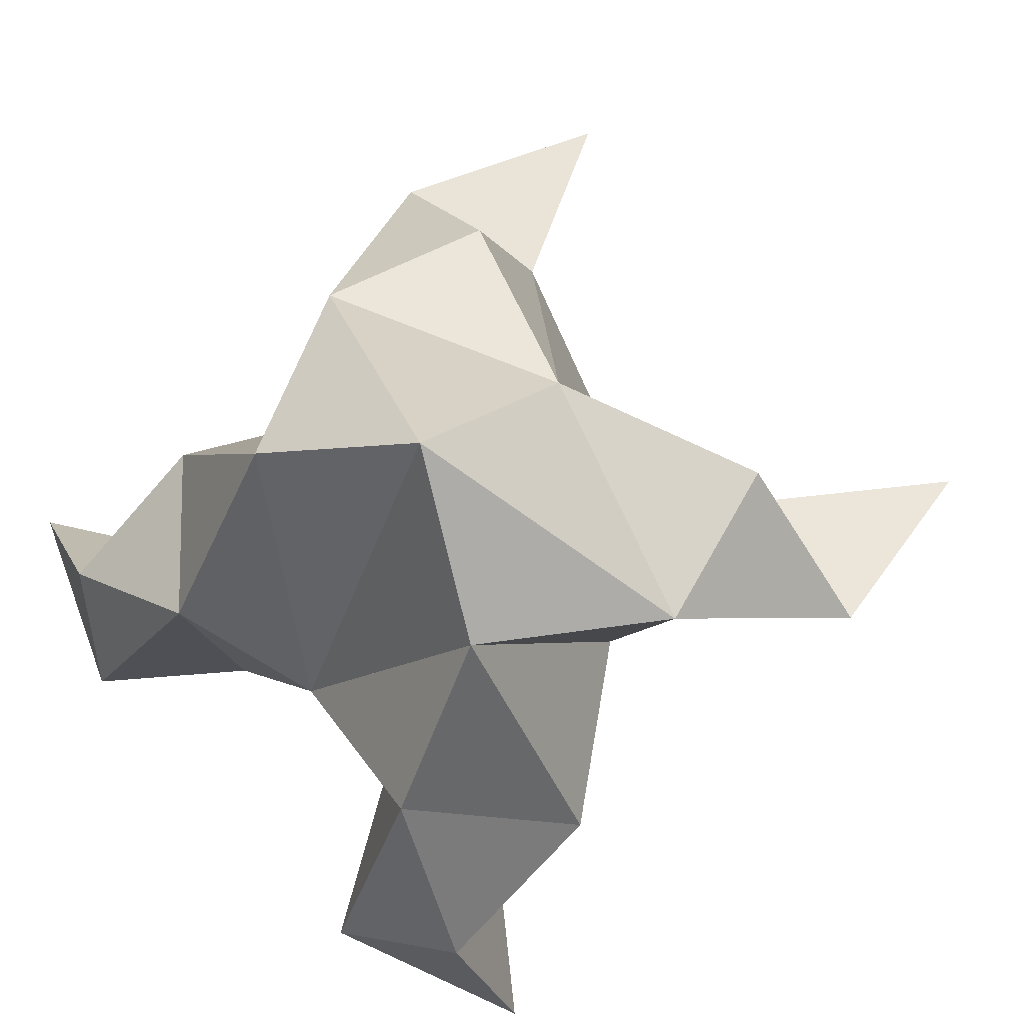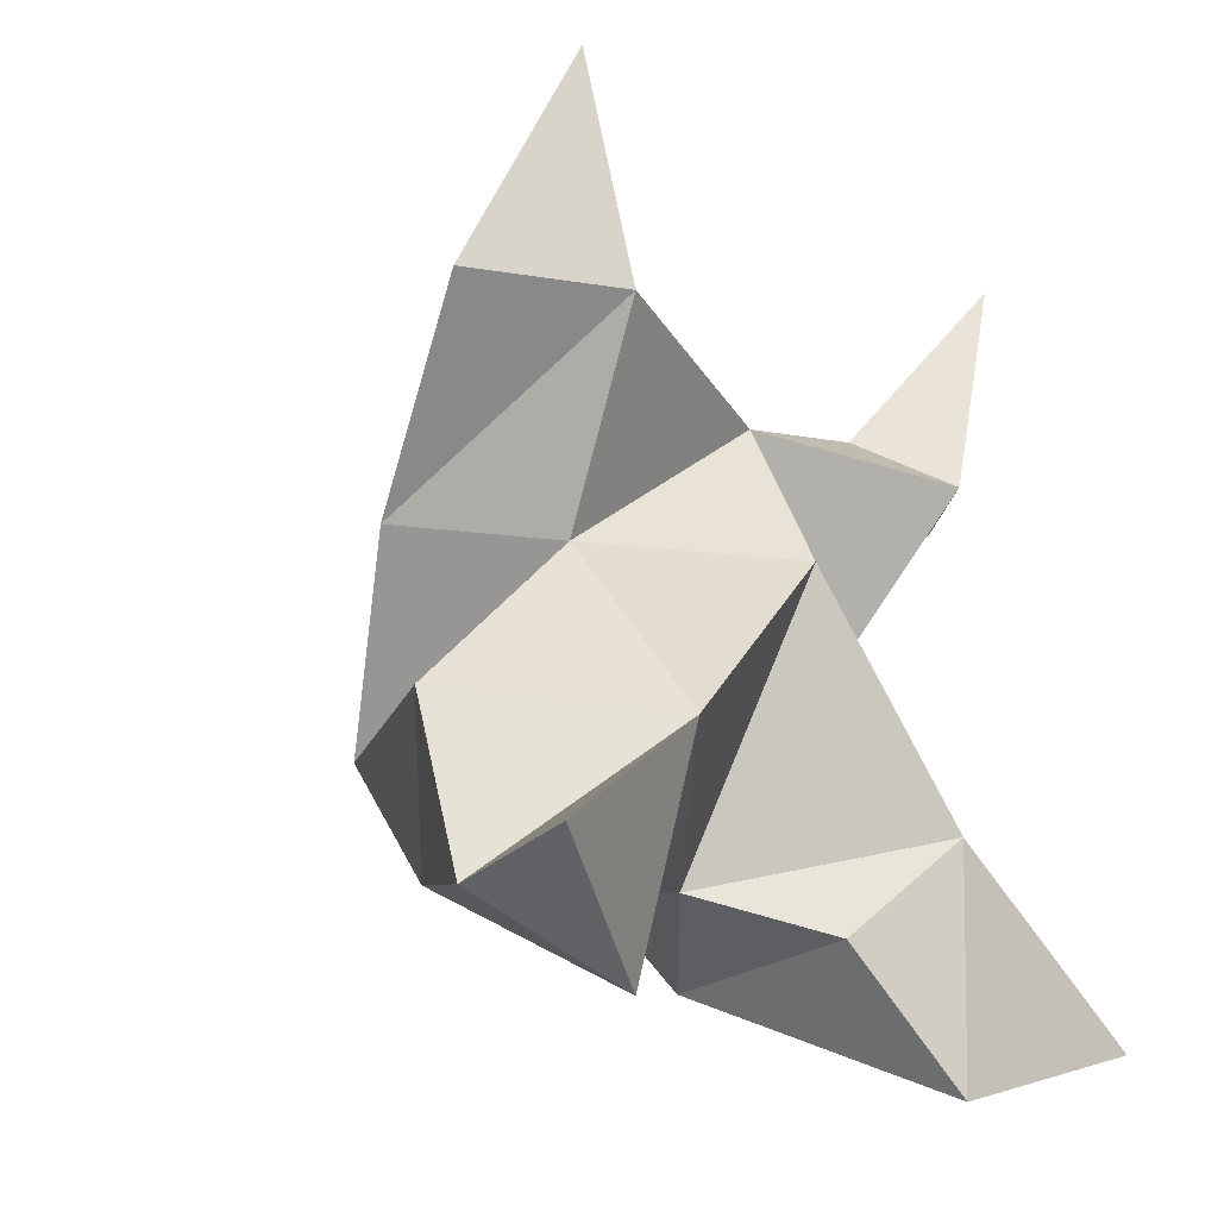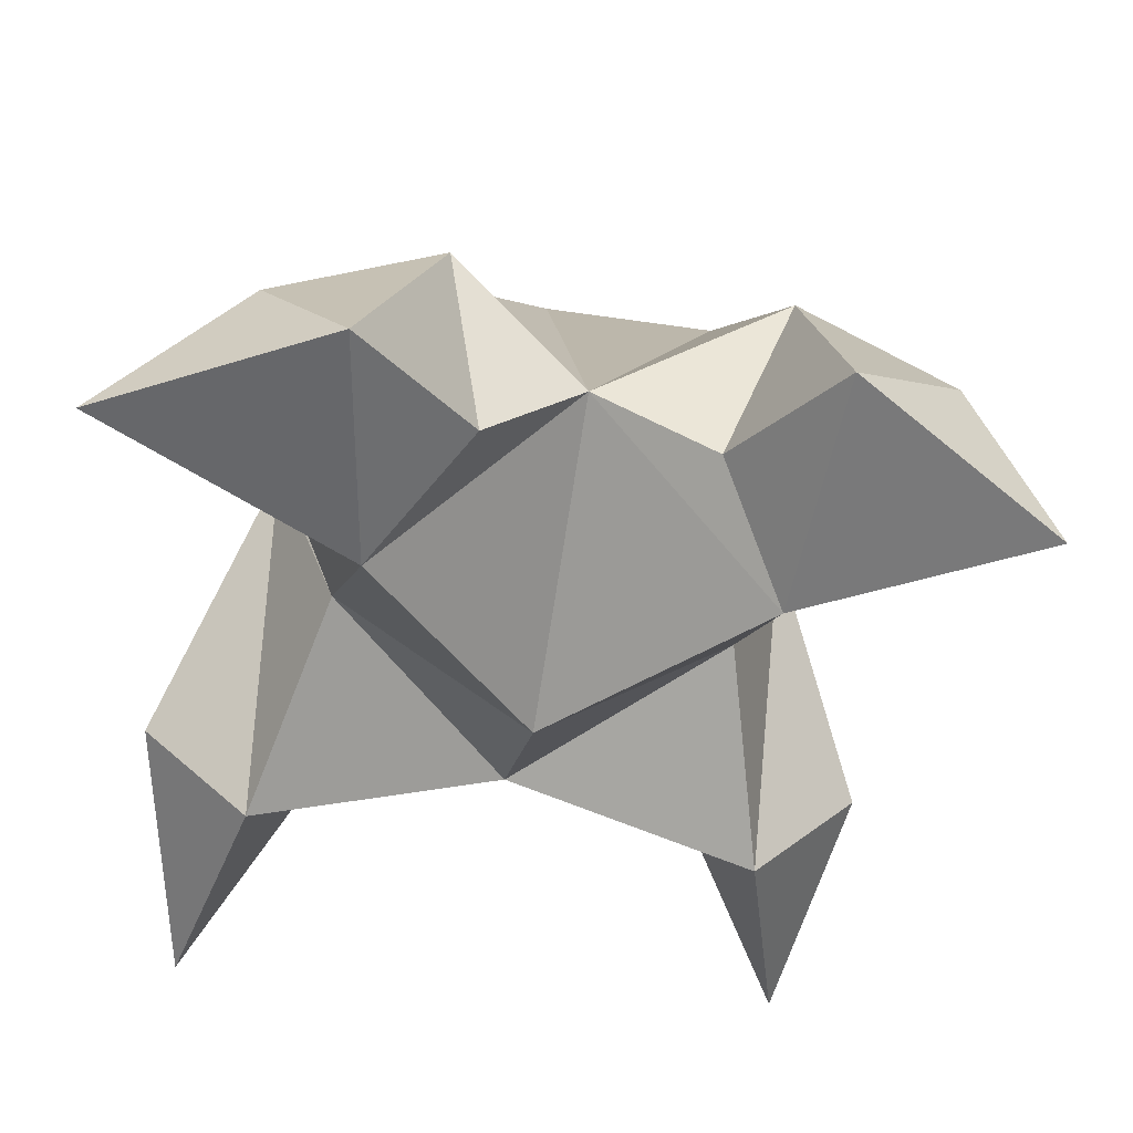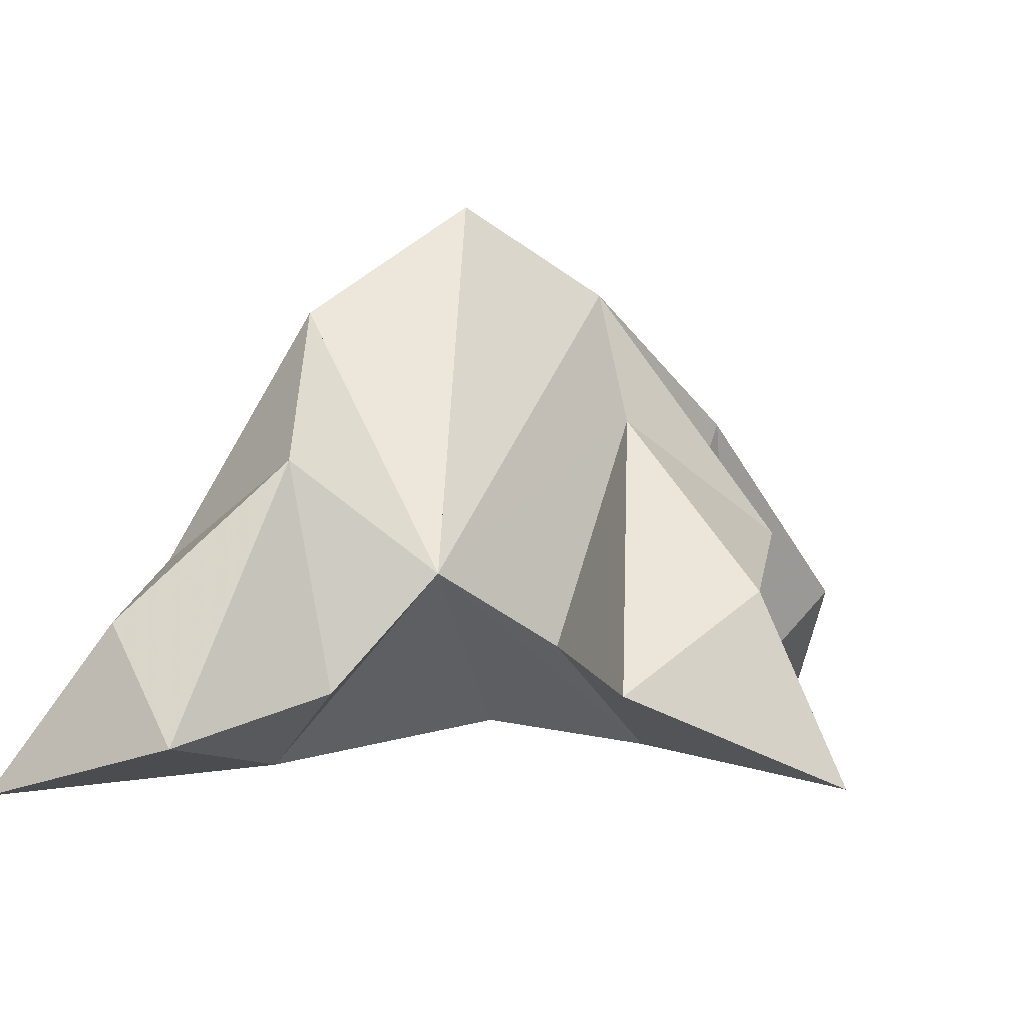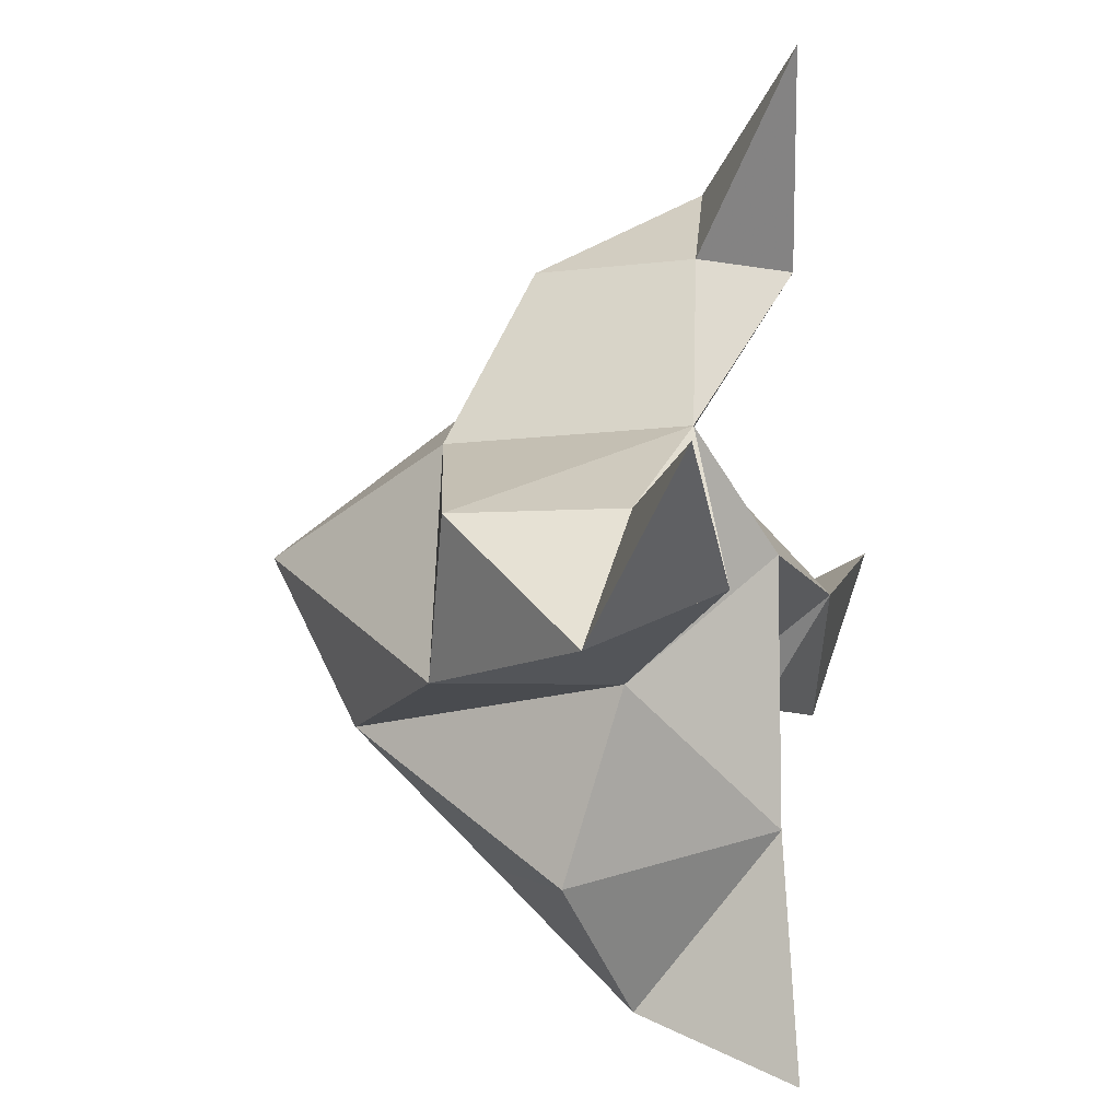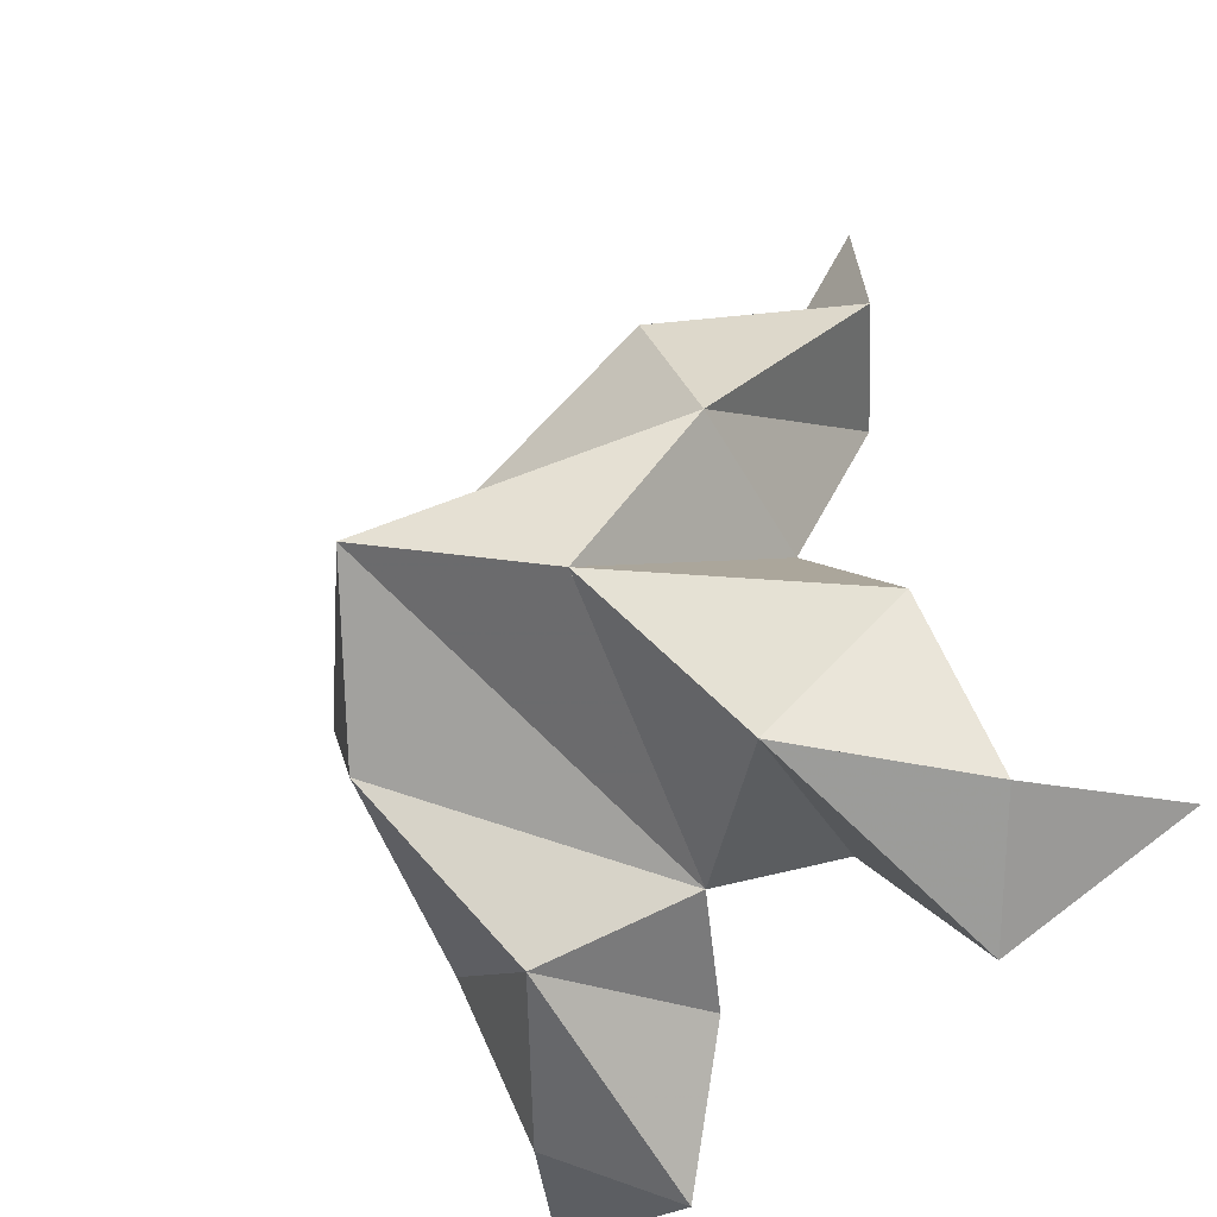
<metadata>
{"format":"obj","ext":"obj","renderer":"f3d","projection":"perspective","resolution":1024,"background":"white","views":[{"elev":71.8,"azim":-123.7,"up":"+Y"},{"elev":-12.0,"azim":-49.1,"up":"+Z"},{"elev":-51.5,"azim":-179.6,"up":"+Y"},{"elev":-9.0,"azim":-160.8,"up":"+Y"},{"elev":52.6,"azim":-80.3,"up":"+Z"},{"elev":-38.5,"azim":-135.1,"up":"+Z"}]}
</metadata>
<code>
v -0.3296 0.1338 0.1684
v -0.3211 0.1723 0.1813
v -0.3486 0.1349 0.1713
v -0.3488 0.1732 0.1881
v -0.3313 0.1725 0.2019
v -0.3437 0.1346 0.1412
v -0.3352 0.1153 0.1894
v -0.3369 0.2026 0.1715
v -0.3302 0.1312 0.2135
v -0.2757 0.1231 0.2475
v -0.294 0.1666 0.1792
v -0.2776 0.1 0.1192
v -0.2905 0.1195 0.2101
v -0.3166 0.1809 0.1516
v -0.3237 0.1516 0.1284
v -0.3287 0.1156 0.1343
v -0.3128 0.106 0.1112
v -0.2991 0.1261 0.1182
v -0.2948 0.1393 0.145
v -0.3123 0.1058 0.1499
v -0.3046 0.1349 0.1789
v -0.2967 0.163 0.2085
v -0.273 0.1374 0.2083
v -0.2985 0.1355 0.2188
v -0.3737 0.1274 0.2616
v -0.3749 0.1663 0.1959
v -0.4074 0.1 0.1422
v -0.3696 0.1207 0.2238
v -0.3637 0.1827 0.1629
v -0.3747 0.1569 0.1413
v -0.3624 0.1227 0.1438
v -0.3792 0.1129 0.1232
v -0.396 0.1292 0.1376
v -0.3913 0.1423 0.1665
v -0.3708 0.1086 0.1611
v -0.366 0.1364 0.1902
v -0.3615 0.1659 0.2224
v -0.3868 0.1402 0.2274
v -0.3592 0.137 0.227
f 1 2 4
f 1 2 7
f 1 2 8
f 1 2 14
f 1 2 21
f 1 2 29
f 1 3 4
f 1 3 6
f 1 3 7
f 1 3 29
f 1 4 7
f 1 4 8
f 1 4 29
f 1 6 7
f 1 6 8
f 1 6 14
f 1 6 15
f 1 6 20
f 1 6 29
f 1 7 20
f 1 7 21
f 1 8 14
f 1 8 29
f 1 14 15
f 1 14 19
f 1 14 21
f 1 15 19
f 1 15 20
f 1 19 20
f 1 19 21
f 1 20 21
f 2 4 5
f 2 4 7
f 2 4 8
f 2 4 9
f 2 4 29
f 2 5 8
f 2 5 9
f 2 5 11
f 2 7 9
f 2 7 21
f 2 8 11
f 2 8 14
f 2 8 29
f 2 9 11
f 2 9 21
f 2 11 14
f 2 11 21
f 2 14 21
f 3 4 7
f 3 4 29
f 3 4 36
f 3 6 7
f 3 6 29
f 3 6 30
f 3 6 35
f 3 7 35
f 3 7 36
f 3 29 30
f 3 29 34
f 3 29 36
f 3 30 34
f 3 30 35
f 3 34 35
f 3 34 36
f 3 35 36
f 4 5 8
f 4 5 9
f 4 5 26
f 4 7 9
f 4 7 36
f 4 8 26
f 4 8 29
f 4 9 26
f 4 9 36
f 4 26 29
f 4 26 36
f 4 29 36
f 5 8 11
f 5 8 26
f 5 9 11
f 5 9 22
f 5 9 24
f 5 9 26
f 5 9 37
f 5 9 39
f 5 11 22
f 5 22 24
f 5 26 37
f 5 37 39
f 6 7 20
f 6 7 35
f 6 8 14
f 6 8 29
f 6 14 15
f 6 15 16
f 6 15 20
f 6 16 20
f 6 29 30
f 6 30 31
f 6 30 35
f 6 31 35
f 7 9 21
f 7 9 36
f 7 20 21
f 7 35 36
f 8 11 14
f 8 26 29
f 9 11 13
f 9 11 21
f 9 11 22
f 9 13 21
f 9 13 22
f 9 13 24
f 9 22 24
f 9 26 28
f 9 26 36
f 9 26 37
f 9 28 36
f 9 28 37
f 9 28 39
f 9 37 39
f 10 13 23
f 10 13 24
f 10 23 24
f 11 13 21
f 11 13 22
f 11 13 23
f 11 14 21
f 11 22 23
f 12 17 18
f 12 17 20
f 12 18 20
f 13 22 23
f 13 22 24
f 13 23 24
f 14 15 19
f 14 19 21
f 15 16 17
f 15 16 18
f 15 16 19
f 15 16 20
f 15 17 18
f 15 17 20
f 15 18 19
f 15 18 20
f 15 19 20
f 16 17 18
f 16 17 20
f 16 18 19
f 16 18 20
f 16 19 20
f 17 18 20
f 18 19 20
f 19 20 21
f 22 23 24
f 25 28 38
f 25 28 39
f 25 38 39
f 26 28 36
f 26 28 37
f 26 28 38
f 26 29 36
f 26 37 38
f 27 32 33
f 27 32 35
f 27 33 35
f 28 37 38
f 28 37 39
f 28 38 39
f 29 30 34
f 29 34 36
f 30 31 32
f 30 31 33
f 30 31 34
f 30 31 35
f 30 32 33
f 30 32 35
f 30 33 34
f 30 33 35
f 30 34 35
f 31 32 33
f 31 32 35
f 31 33 34
f 31 33 35
f 31 34 35
f 32 33 35
f 33 34 35
f 34 35 36
f 37 38 39

</code>
